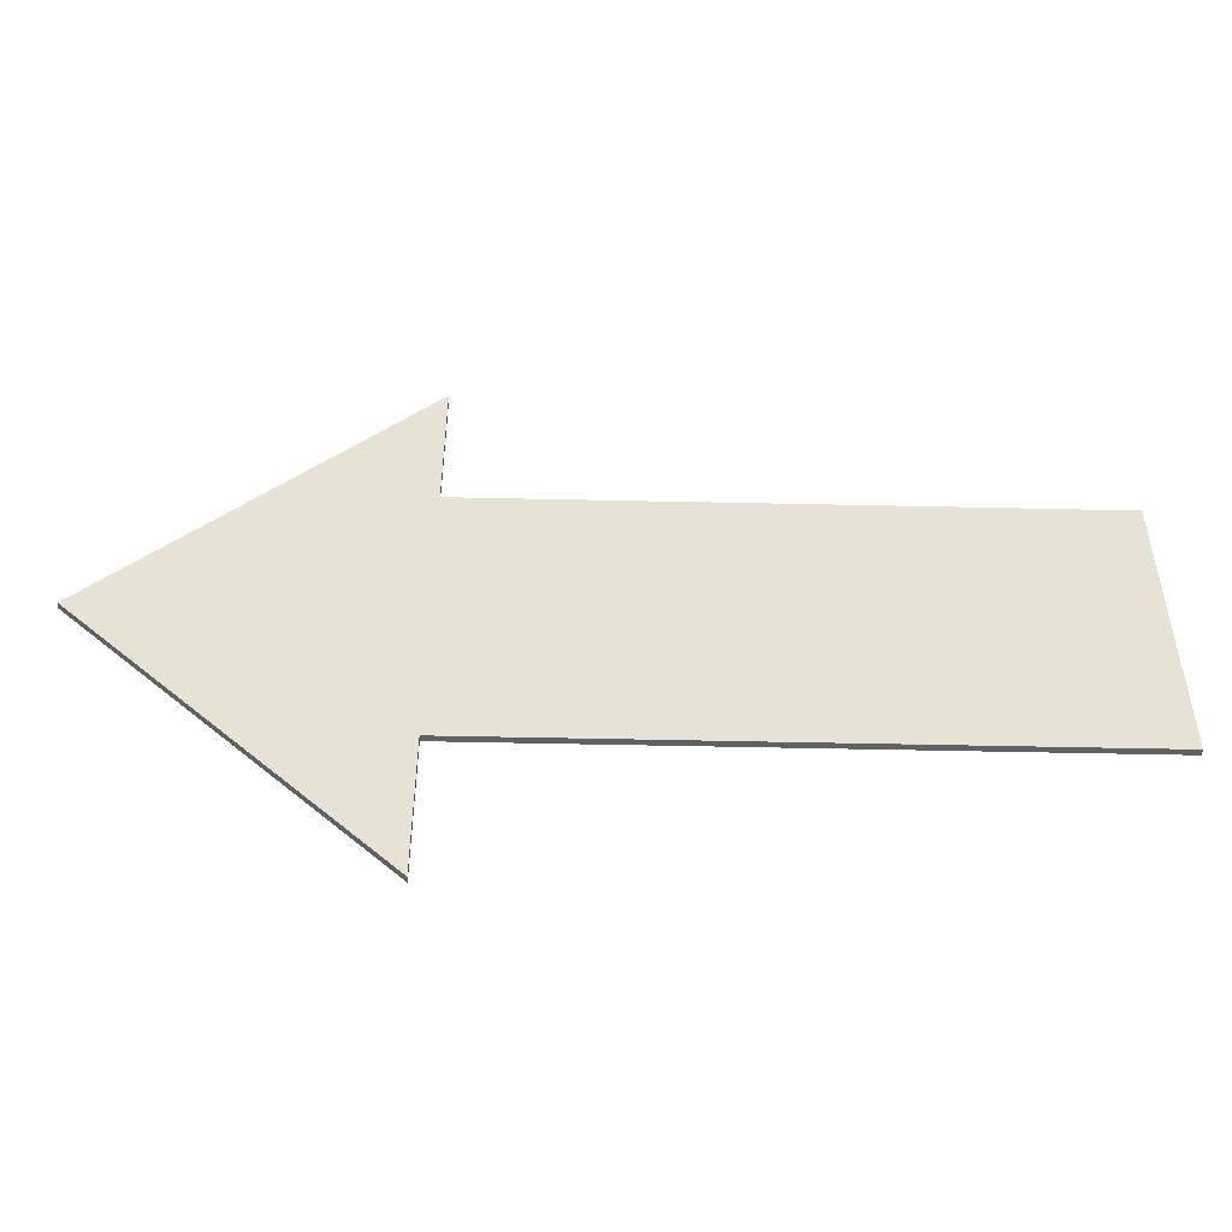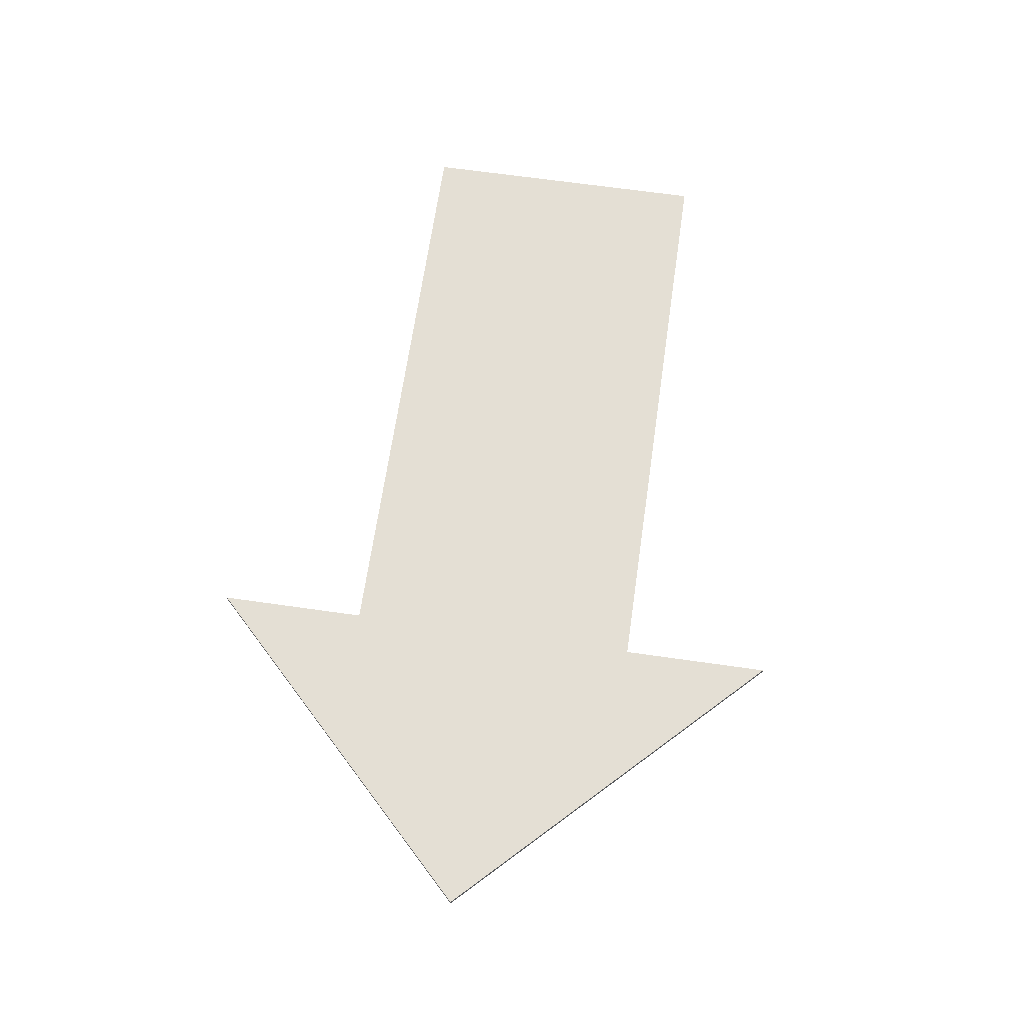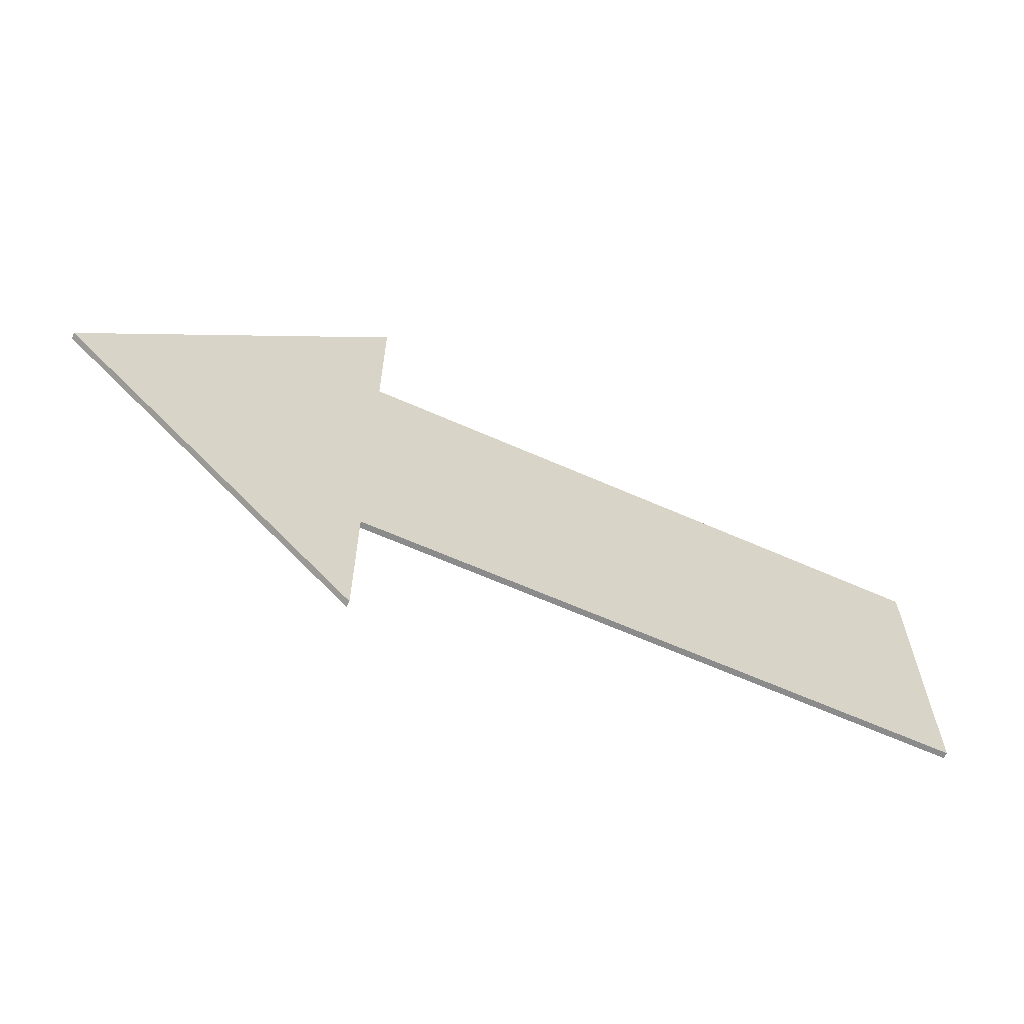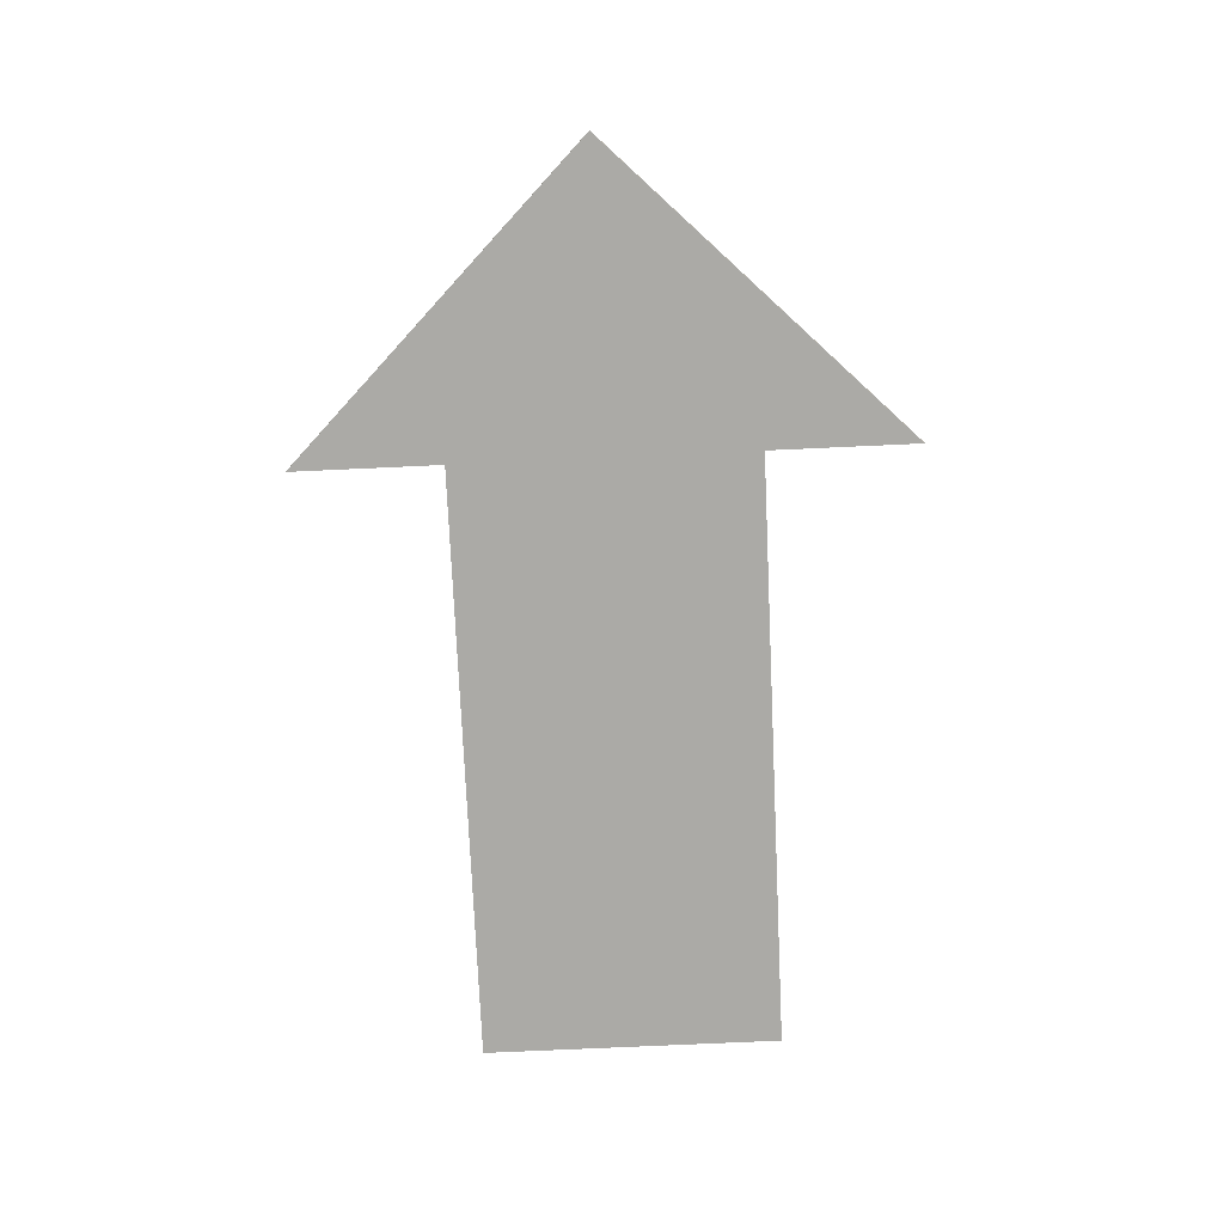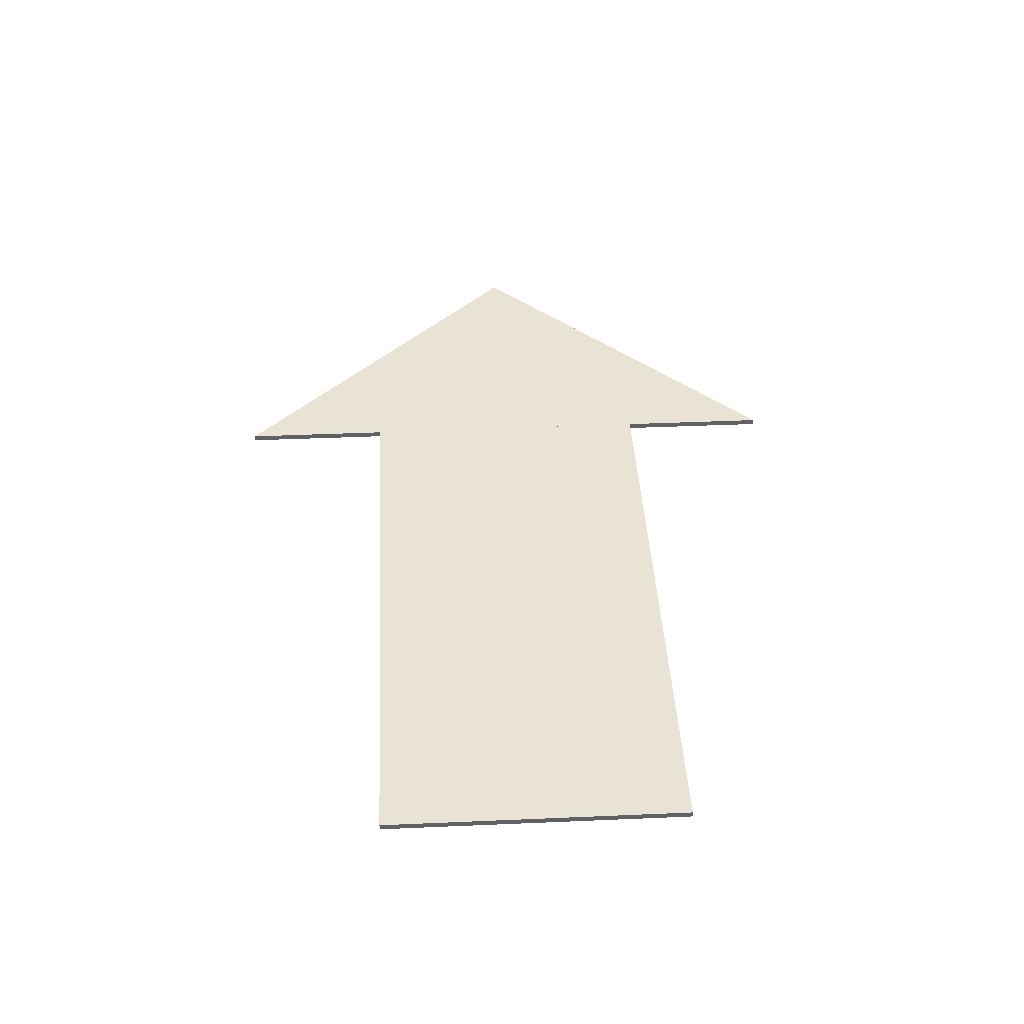
<metadata>
{"format":"obj","ext":"obj","renderer":"f3d","projection":"perspective","resolution":1024,"background":"white","views":[{"elev":-50.1,"azim":178.6,"up":"+Z"},{"elev":66.3,"azim":98.2,"up":"+Y"},{"elev":-63.9,"azim":155.9,"up":"+Z"},{"elev":-75.8,"azim":92.6,"up":"+Y"},{"elev":41.1,"azim":-93.0,"up":"+Y"}]}
</metadata>
<code>
o Plane
v -2.977 0.00057 0.9758
v 1.023 0.00057 0.9758
v -2.977 0.00057 -1.024
v 1.023 0.00057 -1.024
v 1.023 0.00057 1.976
v 1.023 0.00057 -2.024
v 1.023 0.00057 1.976
v 1.023 0.00057 -2.024
v 3.023 0.00057 -0.02424
v 3.023 0.00057 -0.02424
v -2.977 -0.03943 0.9758
v 1.023 -0.03943 0.9758
v -2.977 -0.03943 -1.024
v 1.023 -0.03943 -1.024
v 1.023 -0.03943 1.976
v 1.023 -0.03943 -2.024
v 1.023 -0.03943 1.976
v 1.023 -0.03943 -2.024
v 3.023 -0.03943 -0.02424
v 3.023 -0.03943 -0.02424
f 1 2 4 3
f 4 2 5 6
f 6 5 7 8
f 8 7 9 10
f 11 13 14 12
f 14 16 15 12
f 16 18 17 15
f 18 20 19 17
f 1 3 13 11
f 2 1 11 12
f 3 4 14 13
f 5 2 12 15
f 4 6 16 14
f 7 5 15 17
f 6 8 18 16
f 10 9 19 20
f 9 7 17 19
f 8 10 20 18

</code>
